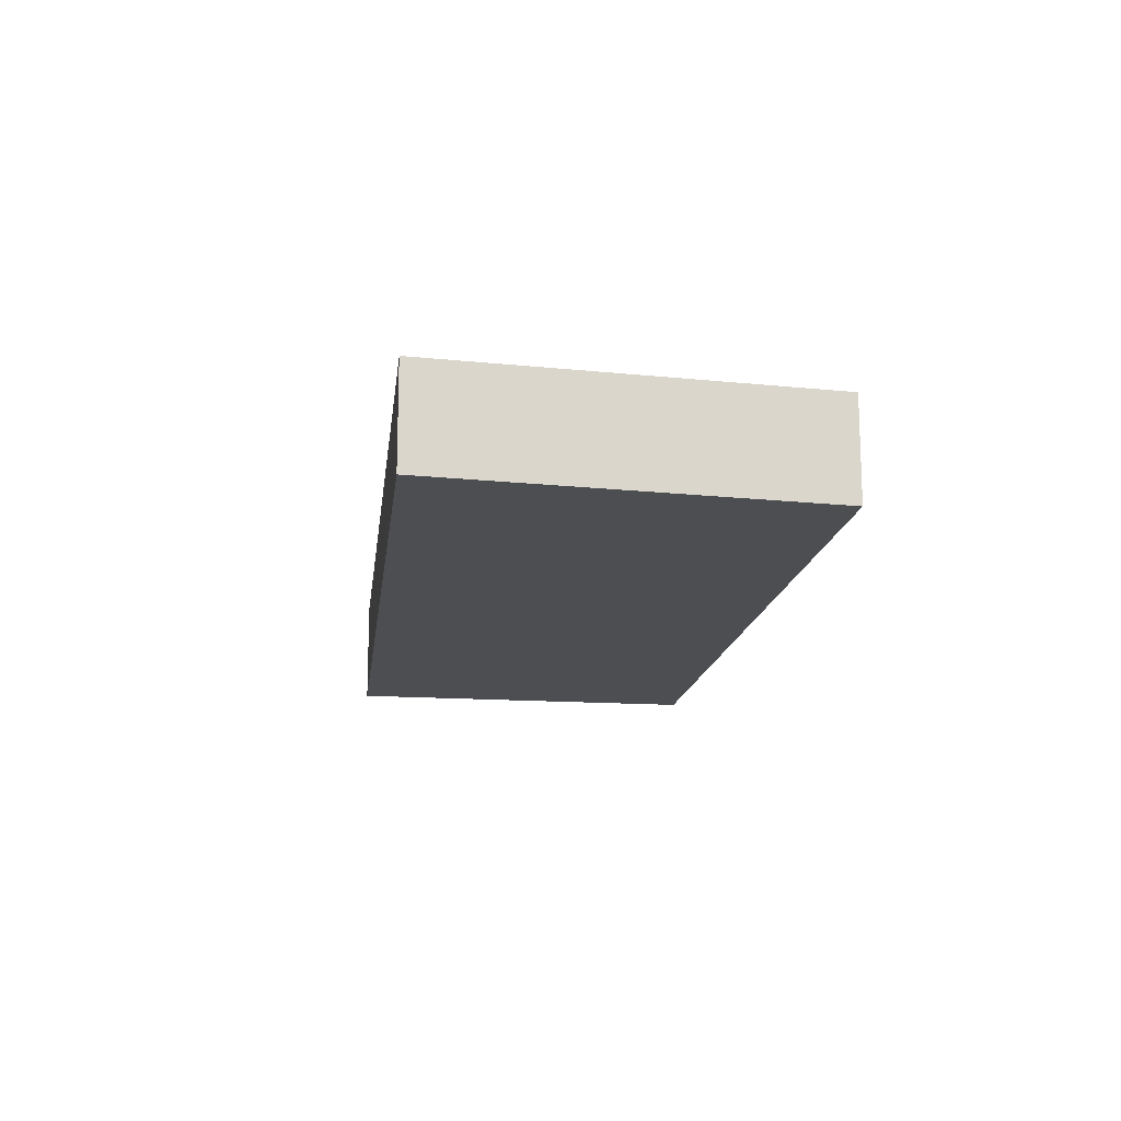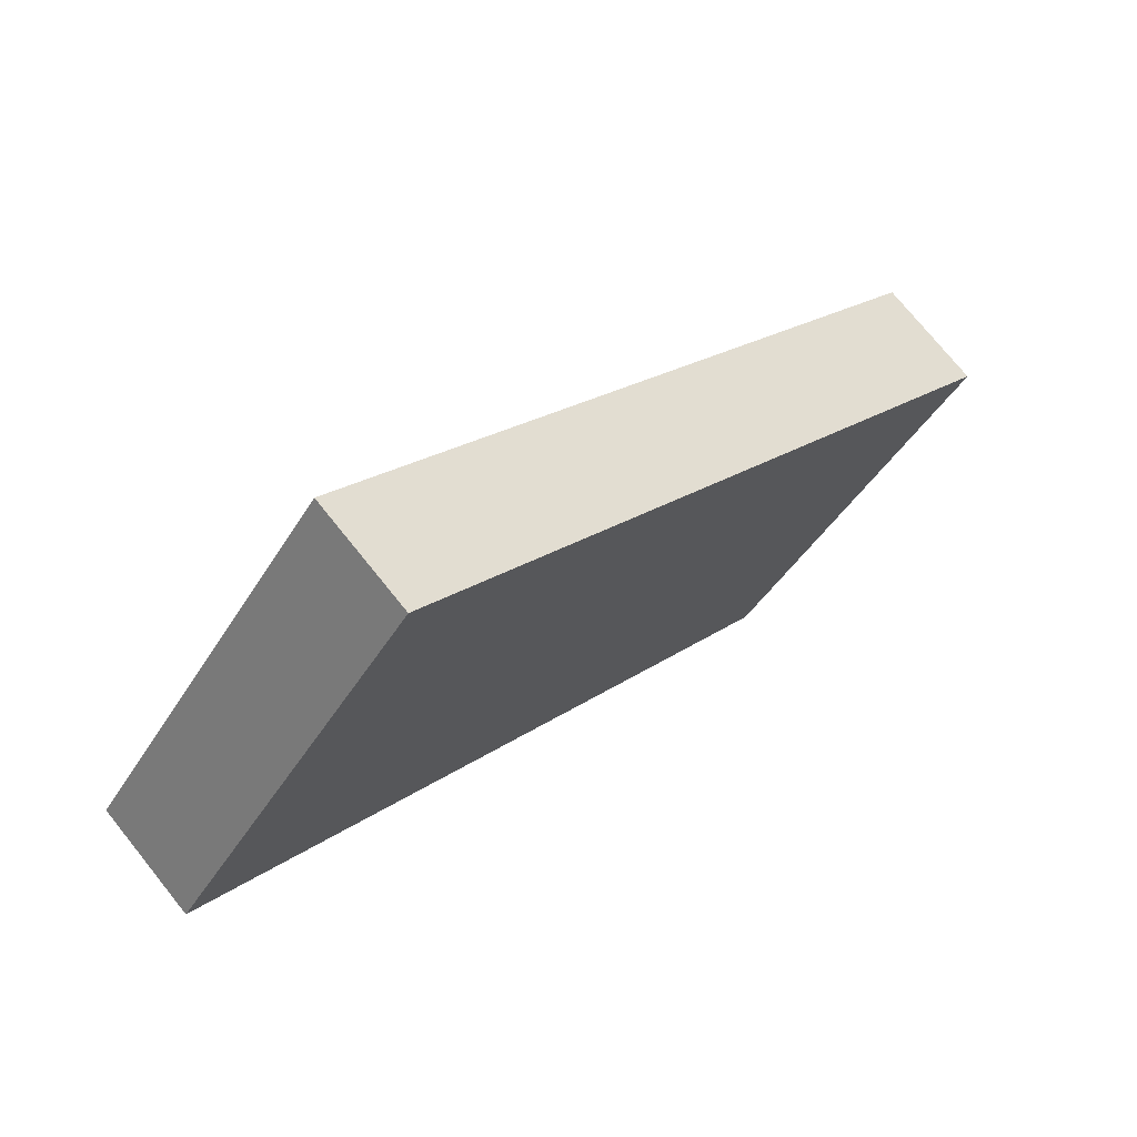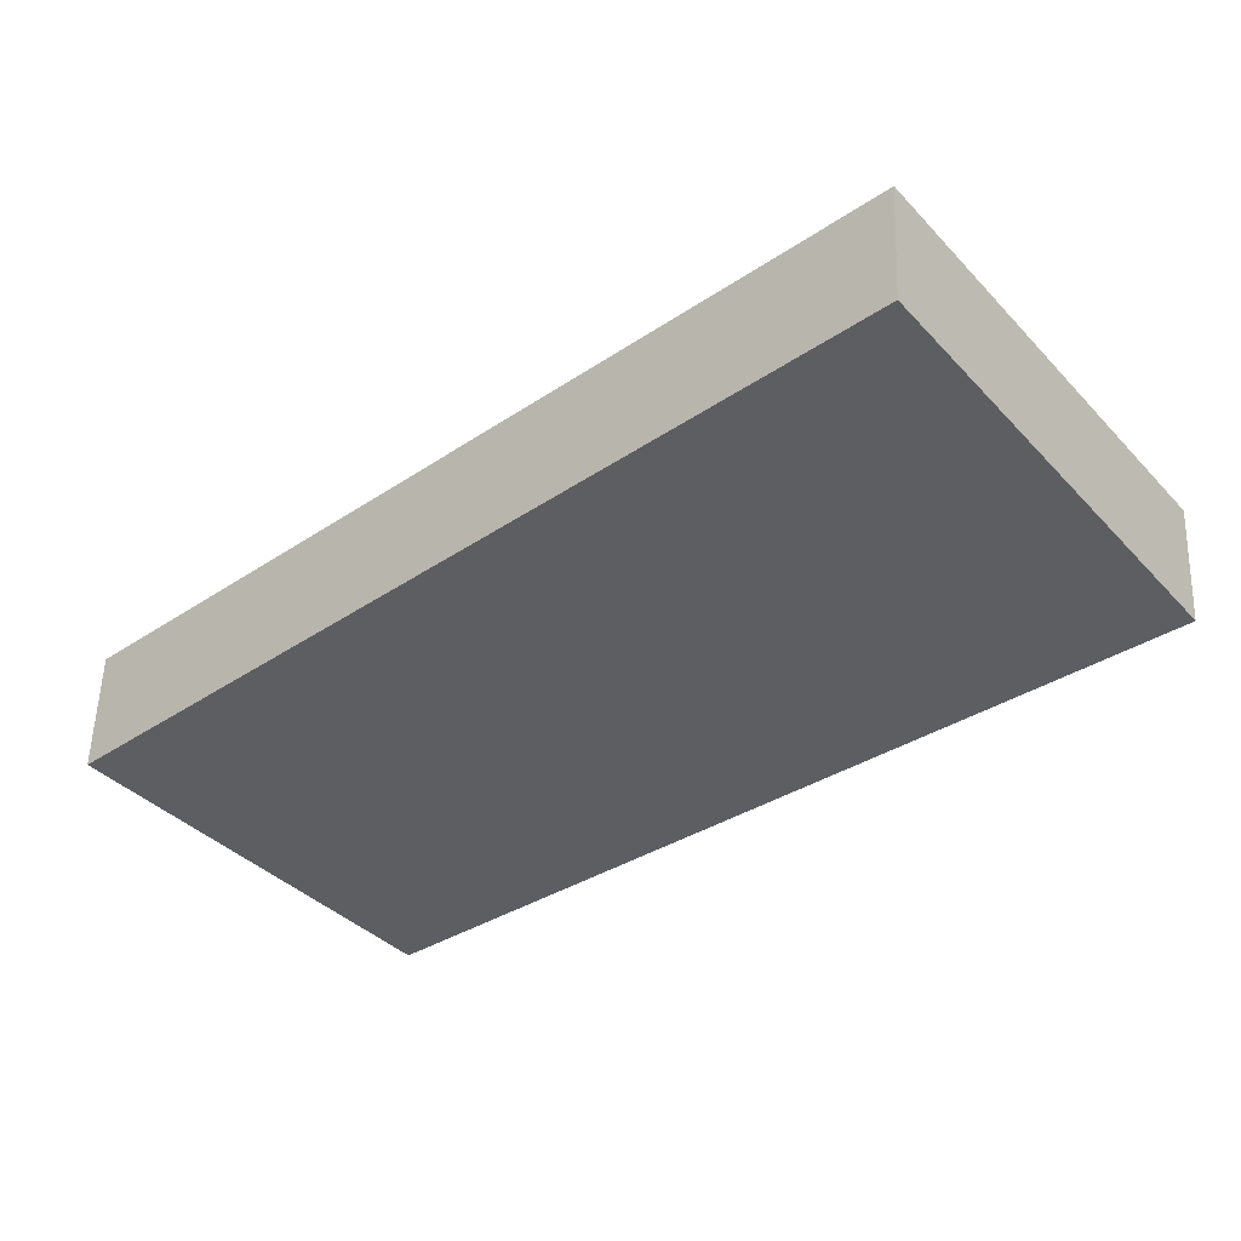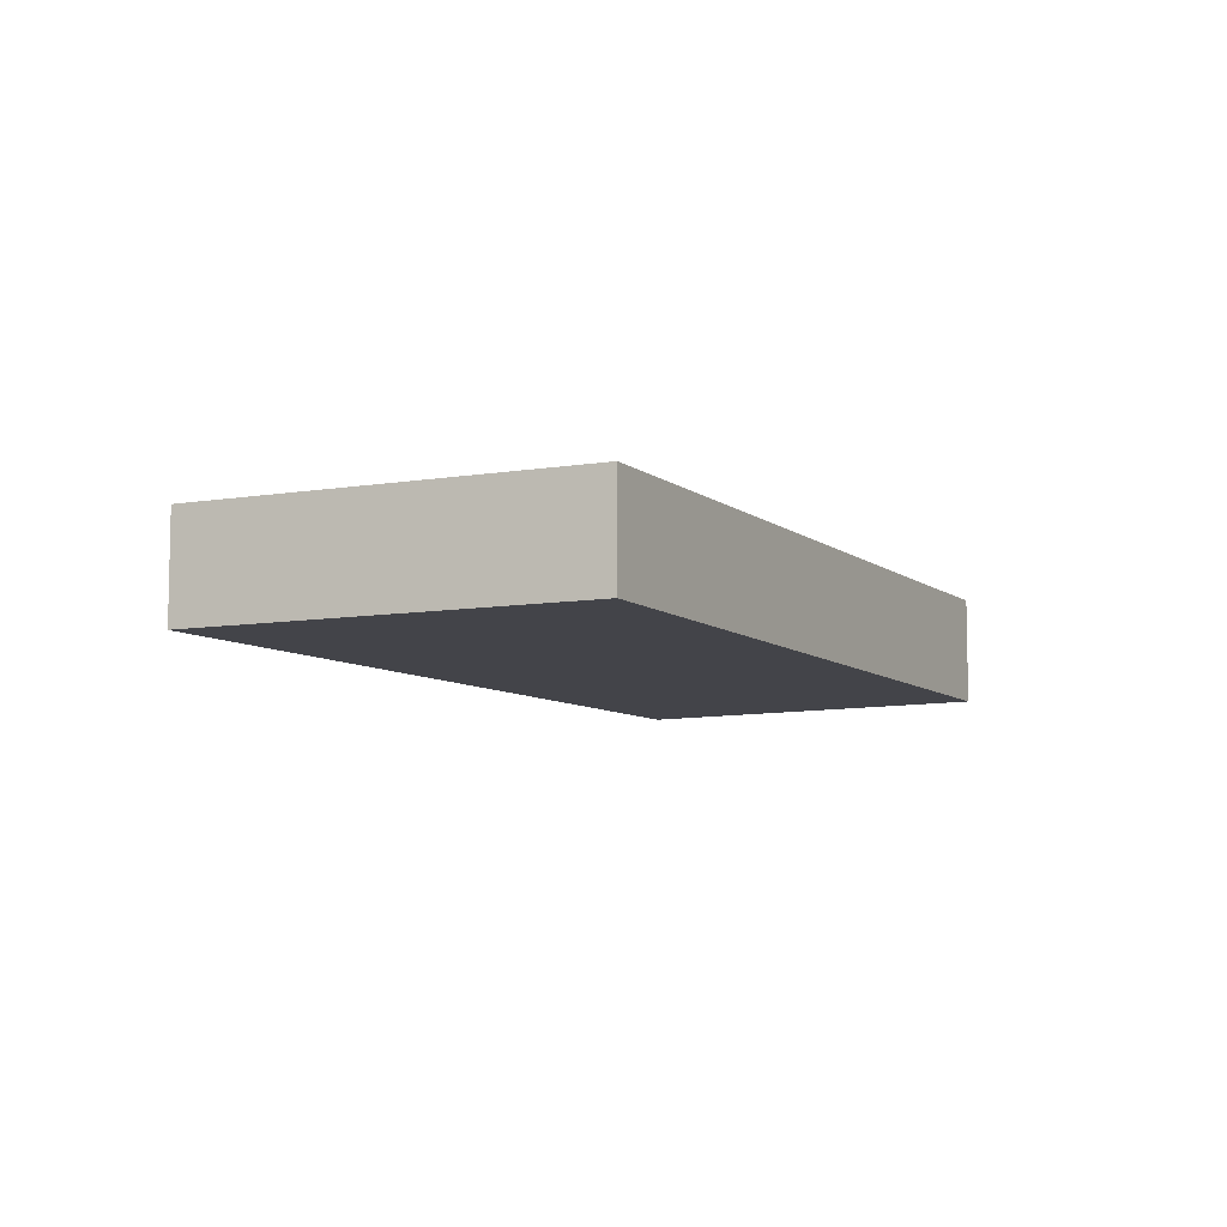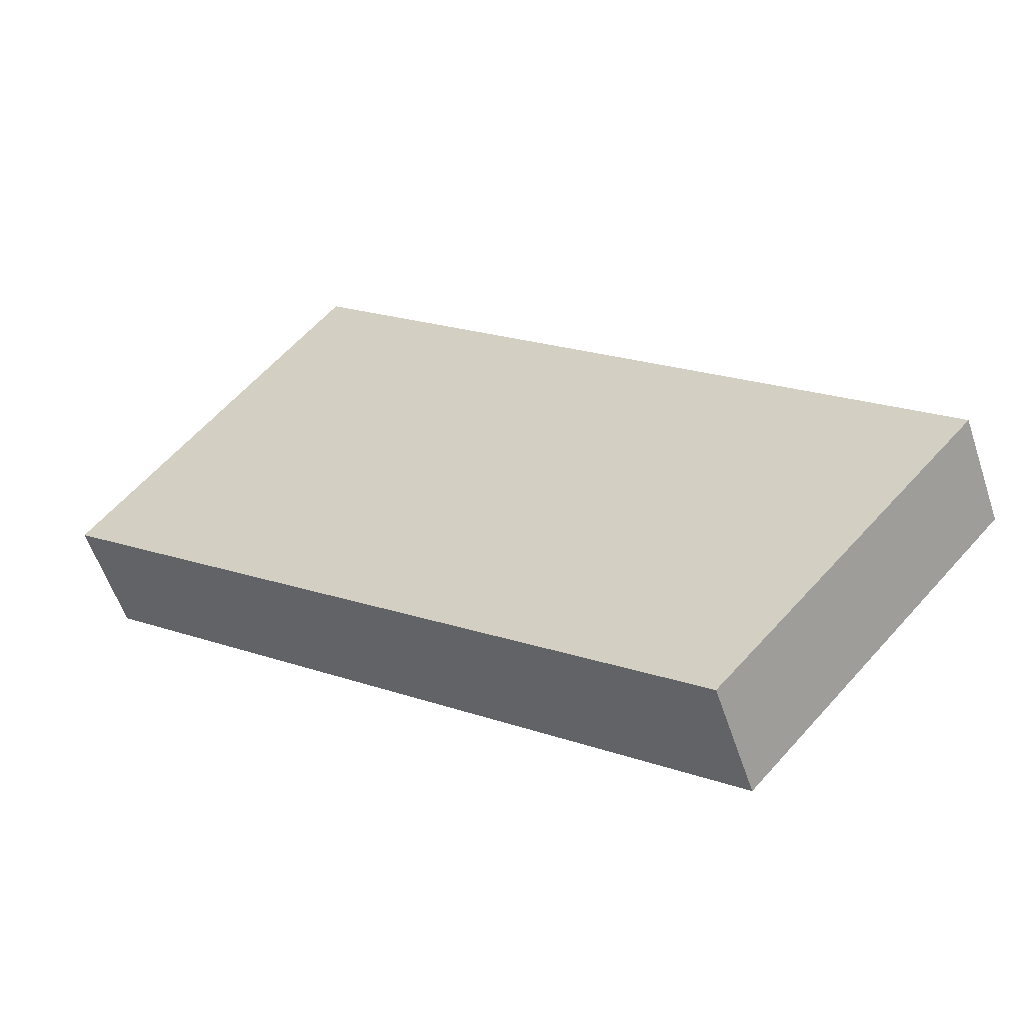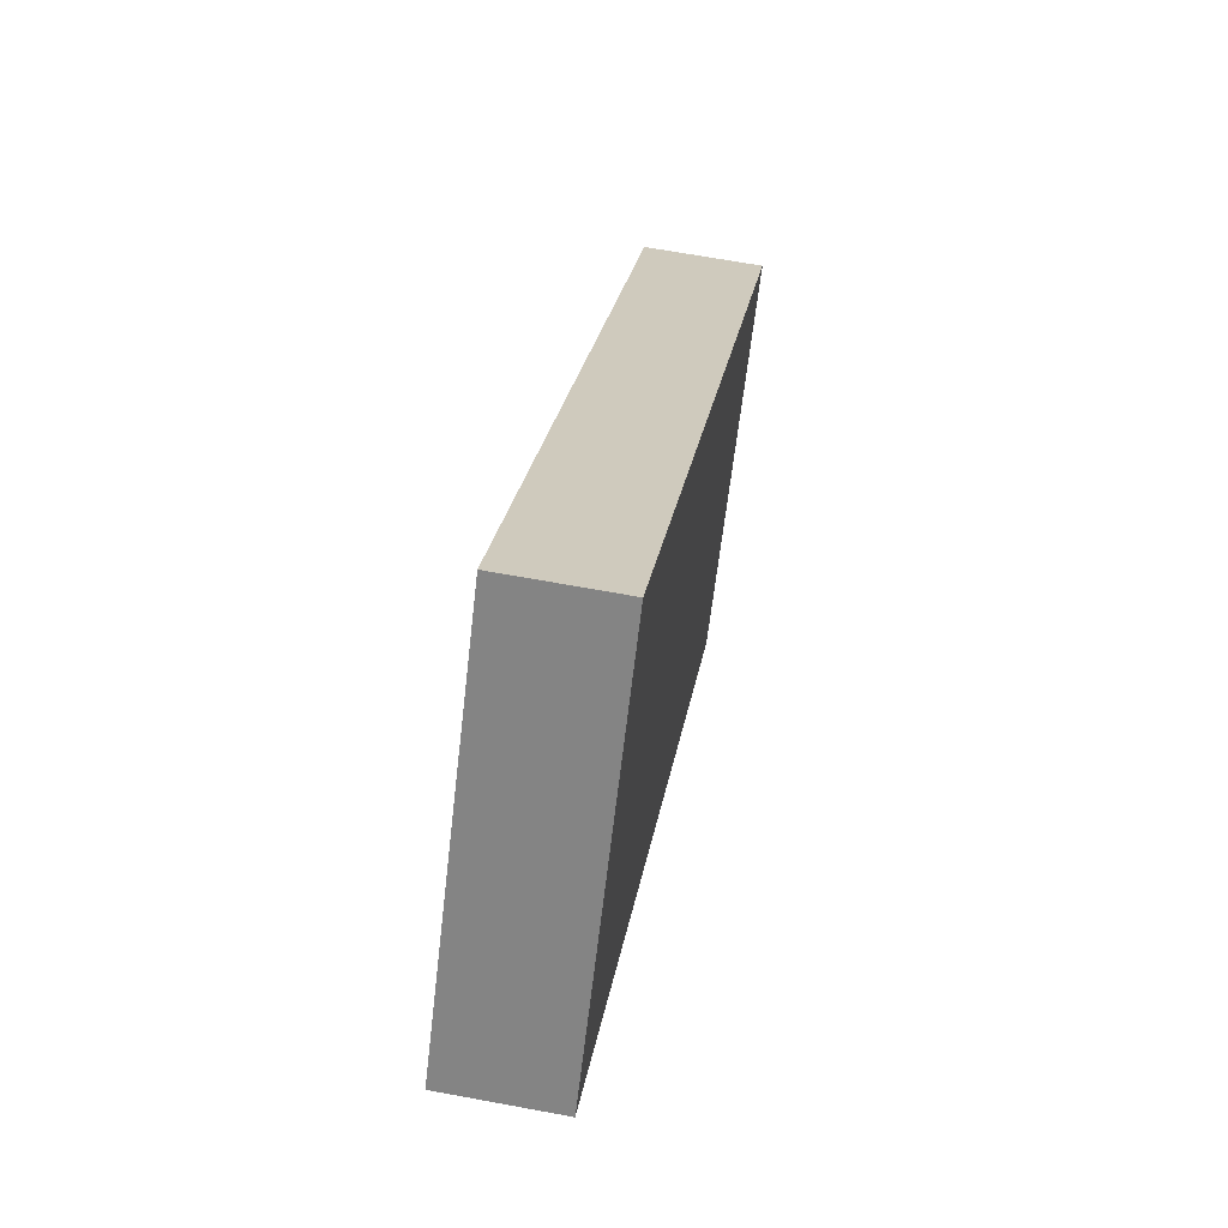
<metadata>
{"format":"obj","ext":"obj","renderer":"f3d","projection":"perspective","resolution":1024,"background":"white","views":[{"elev":-16.5,"azim":41.3,"up":"+Y"},{"elev":73.4,"azim":141.3,"up":"+Z"},{"elev":52.0,"azim":1.9,"up":"+Z"},{"elev":-8.5,"azim":78.3,"up":"+Y"},{"elev":-56.7,"azim":-161.7,"up":"+Z"},{"elev":64.2,"azim":100.7,"up":"+Z"}]}
</metadata>
<code>
v  0 0.526 3.221e-17
v  4.221 0.526 1.108
v  1.201 0.526 -1.372
v  3.015 0.526 2.741
v  1.201 8.401e-17 -1.372
v  0 0 0
v  3.015 -1.678e-16 2.741
v  4.221 -6.785e-17 1.108
g defaultobject
f 1 2 3
f 2 1 4
f 5 1 3
f 1 5 6
f 6 4 1
f 4 6 7
f 7 2 4
f 2 7 8
f 8 3 2
f 3 8 5
f 5 7 6
f 7 5 8

</code>
